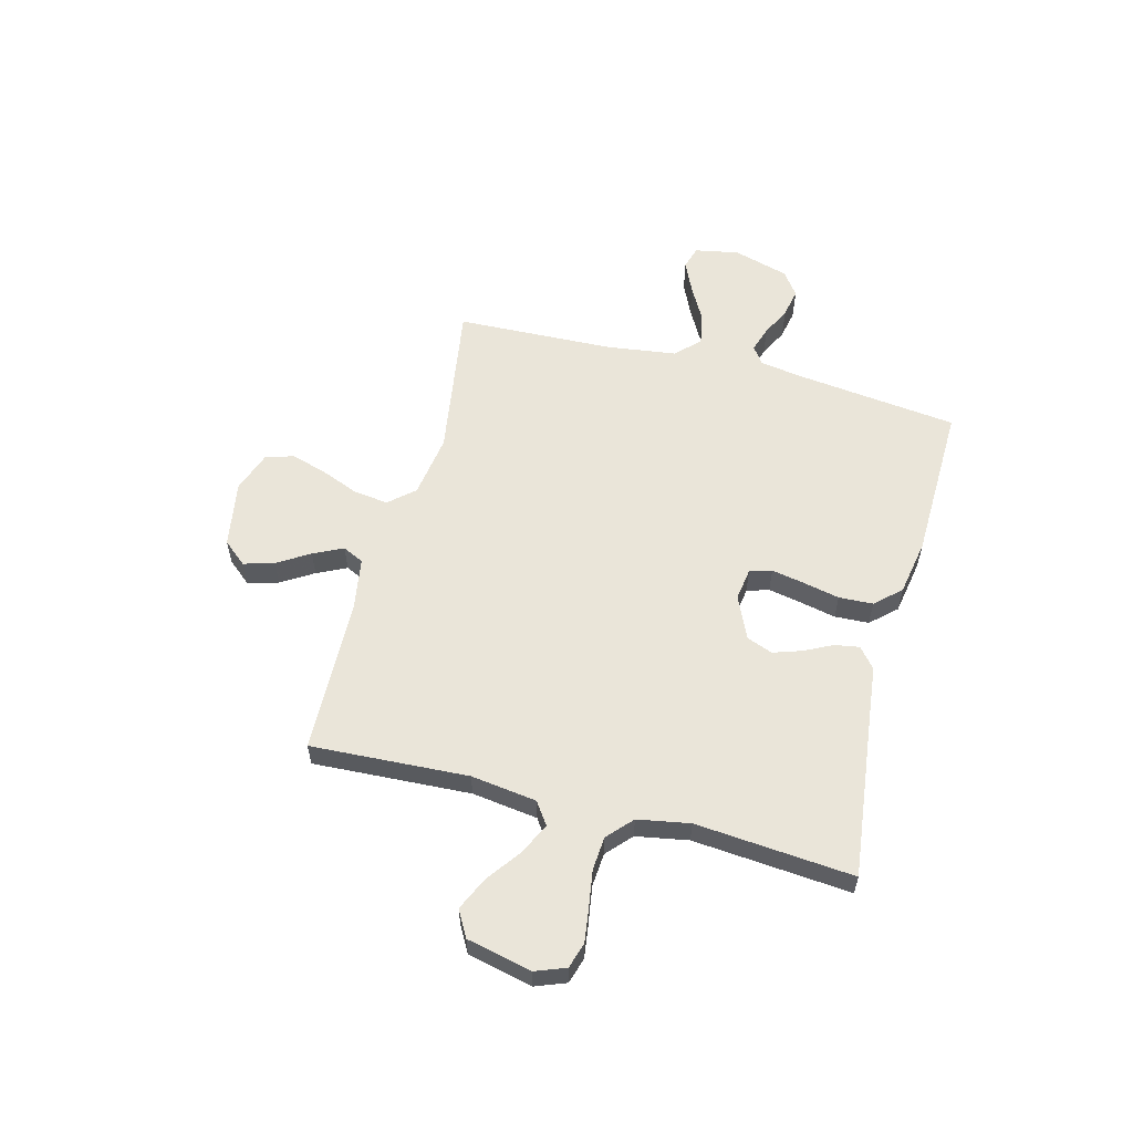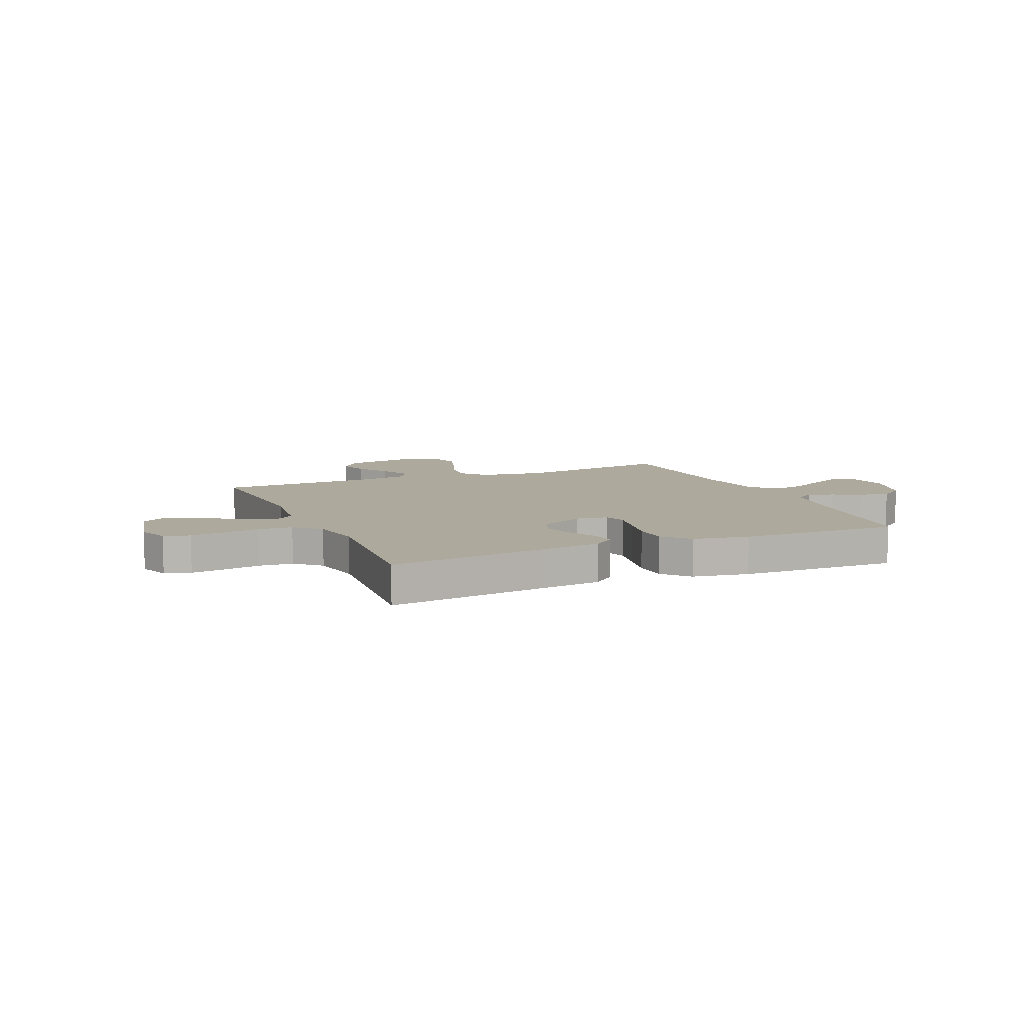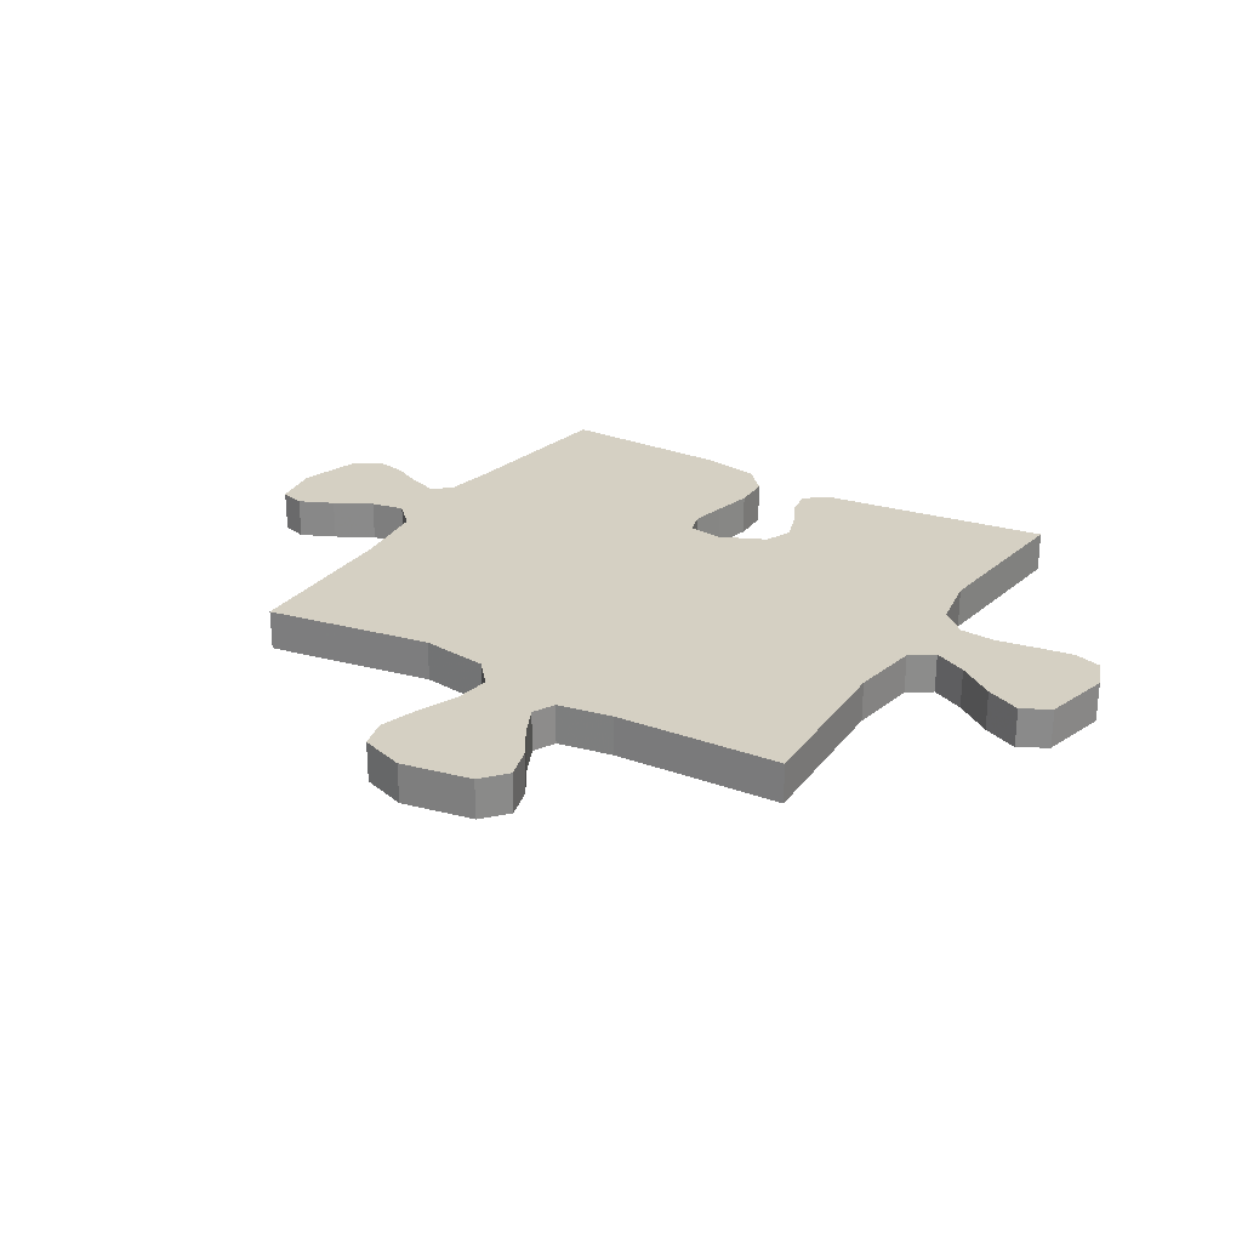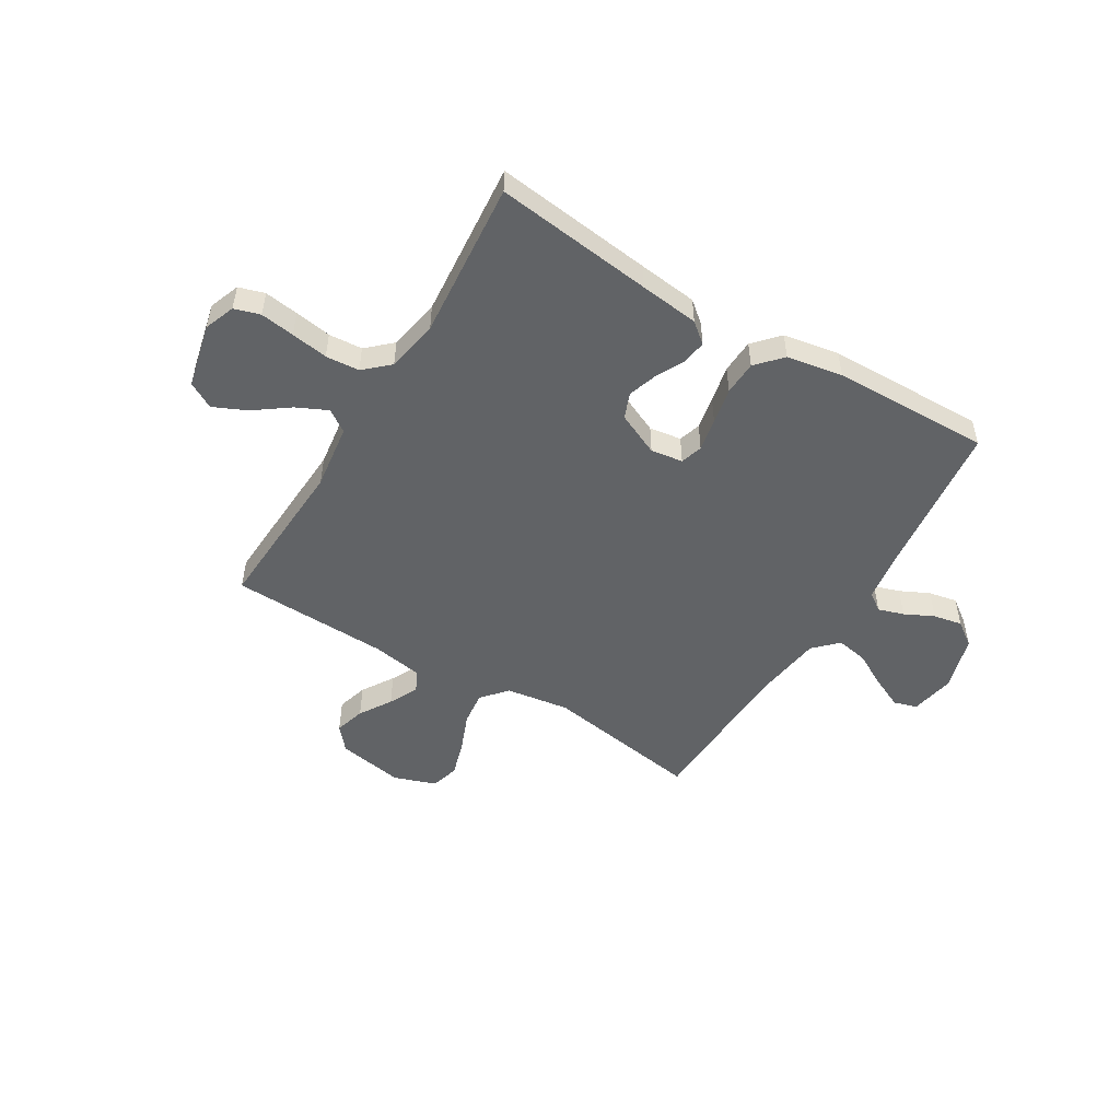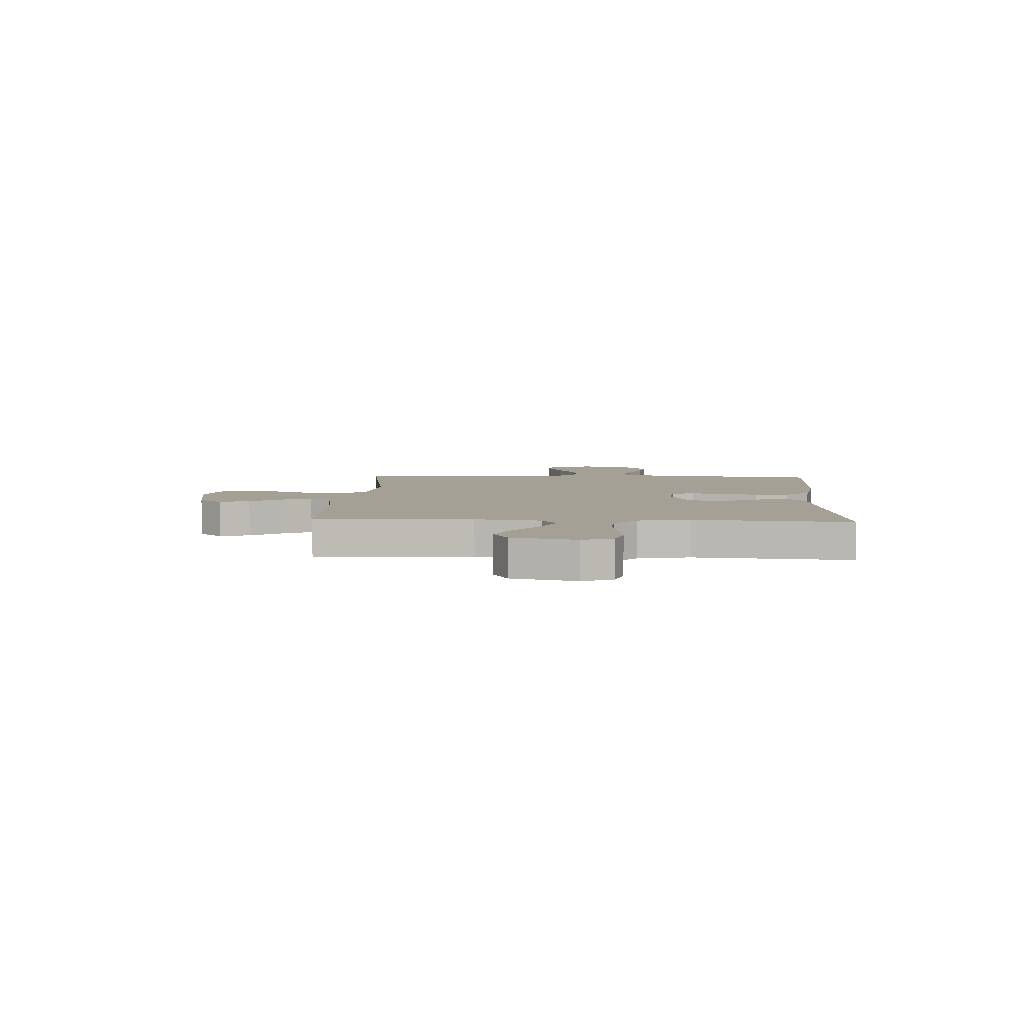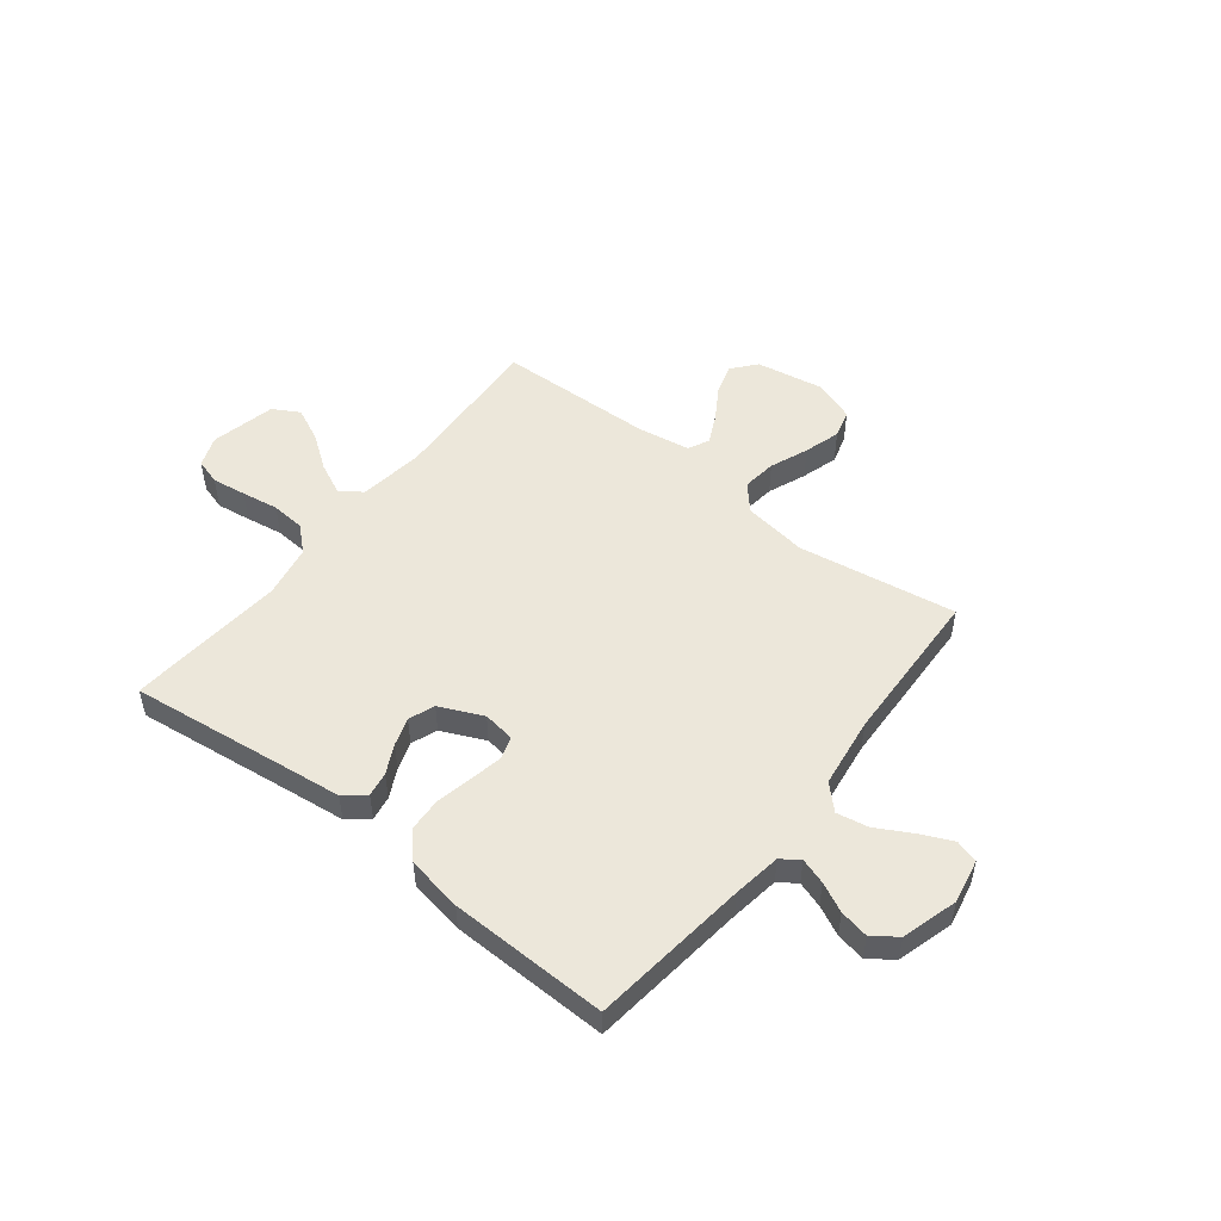
<metadata>
{"format":"obj","ext":"obj","renderer":"f3d","projection":"perspective","resolution":1024,"background":"white","views":[{"elev":57.8,"azim":104.7,"up":"+Y"},{"elev":8.9,"azim":156.6,"up":"+Y"},{"elev":26.2,"azim":31.7,"up":"+Y"},{"elev":-50.8,"azim":148.8,"up":"+Y"},{"elev":5.7,"azim":92.7,"up":"+Y"},{"elev":50.9,"azim":-142.0,"up":"+Y"}]}
</metadata>
<code>
v 0.5 0.07 0.5
v 0.484 0.07 0.2
v 0.501 0.07 0.075
v 0.543 0.07 0.046
v 0.602 0.07 0.074
v 0.668 0.07 0.122
v 0.731 0.07 0.151
v 0.781 0.07 0.123
v 0.809 0.07 0
v 0.787 0.07 -0.058
v 0.738 0.07 -0.073
v 0.673 0.07 -0.064
v 0.603 0.07 -0.053
v 0.539 0.07 -0.058
v 0.492 0.07 -0.101
v 0.474 0.07 -0.2
v 0.5 0.07 -0.5
v 0.2 0.07 -0.464
v 0.087 0.07 -0.451
v 0.048 0.07 -0.419
v 0.056 0.07 -0.372
v 0.083 0.07 -0.318
v 0.101 0.07 -0.264
v 0.082 0.07 -0.215
v 0 0.07 -0.178
v -0.061 0.07 -0.187
v -0.074 0.07 -0.229
v -0.062 0.07 -0.291
v -0.047 0.07 -0.361
v -0.05 0.07 -0.426
v -0.094 0.07 -0.474
v -0.2 0.07 -0.493
v -0.5 0.07 -0.5
v -0.536 0.07 -0.2
v -0.55 0.07 -0.109
v -0.584 0.07 -0.085
v -0.633 0.07 -0.101
v -0.688 0.07 -0.128
v -0.743 0.07 -0.139
v -0.789 0.07 -0.106
v -0.82 0.07 0
v -0.804 0.07 0.084
v -0.76 0.07 0.097
v -0.699 0.07 0.069
v -0.633 0.07 0.033
v -0.573 0.07 0.022
v -0.529 0.07 0.066
v -0.511 0.07 0.2
v -0.5 0.07 0.5
v -0.2 0.07 0.453
v -0.079 0.07 0.471
v -0.037 0.07 0.519
v -0.045 0.07 0.584
v -0.074 0.07 0.656
v -0.095 0.07 0.725
v -0.08 0.07 0.779
v 0 0.07 0.807
v 0.127 0.07 0.785
v 0.165 0.07 0.74
v 0.148 0.07 0.682
v 0.11 0.07 0.621
v 0.083 0.07 0.565
v 0.102 0.07 0.525
v 0.2 0.07 0.509
v 0.5 0 0.5
v 0.484 0 0.2
v 0.501 0 0.075
v 0.543 0 0.046
v 0.602 0 0.074
v 0.668 0 0.122
v 0.731 0 0.151
v 0.781 0 0.123
v 0.809 0 0
v 0.787 0 -0.058
v 0.738 0 -0.073
v 0.673 0 -0.064
v 0.603 0 -0.053
v 0.539 0 -0.058
v 0.492 0 -0.101
v 0.474 0 -0.2
v 0.5 0 -0.5
v 0.2 0 -0.464
v 0.087 0 -0.451
v 0.048 0 -0.419
v 0.056 0 -0.372
v 0.083 0 -0.318
v 0.101 0 -0.264
v 0.082 0 -0.215
v 0 0 -0.178
v -0.061 0 -0.187
v -0.074 0 -0.229
v -0.062 0 -0.291
v -0.047 0 -0.361
v -0.05 0 -0.426
v -0.094 0 -0.474
v -0.2 0 -0.493
v -0.5 0 -0.5
v -0.536 0 -0.2
v -0.55 0 -0.109
v -0.584 0 -0.085
v -0.633 0 -0.101
v -0.688 0 -0.128
v -0.743 0 -0.139
v -0.789 0 -0.106
v -0.82 0 0
v -0.804 0 0.084
v -0.76 0 0.097
v -0.699 0 0.069
v -0.633 0 0.033
v -0.573 0 0.022
v -0.529 0 0.066
v -0.511 0 0.2
v -0.5 0 0.5
v -0.2 0 0.453
v -0.079 0 0.471
v -0.037 0 0.519
v -0.045 0 0.584
v -0.074 0 0.656
v -0.095 0 0.725
v -0.08 0 0.779
v 0 0 0.807
v 0.127 0 0.785
v 0.165 0 0.74
v 0.148 0 0.682
v 0.11 0 0.621
v 0.083 0 0.565
v 0.102 0 0.525
v 0.2 0 0.509
f 58 59 60 61
f 58 61 62
f 57 58 62
f 56 57 62
f 53 54 55 56
f 53 56 62 63
f 48 49 50
f 47 48 50 51
f 46 47 51
f 42 43 44 45
f 40 41 42 45
f 40 45 46
f 37 38 39 40
f 36 37 40 46
f 35 36 46 51
f 31 32 33 34
f 28 29 30 31
f 27 28 31 34
f 26 27 34 35
f 19 20 21 22
f 18 19 22 23
f 16 17 18 23
f 15 16 23 24
f 10 11 12 13
f 8 9 10 13
f 8 13 14
f 5 6 7 8
f 4 5 8 14
f 3 4 14 15
f 64 1 2
f 63 64 2 3
f 52 53 63 3
f 25 26 35 51
f 24 25 51 52
f 3 15 24 52
f 125 124 123 122
f 126 125 122
f 126 122 121
f 126 121 120
f 120 119 118 117
f 127 126 120 117
f 114 113 112
f 115 114 112 111
f 115 111 110
f 109 108 107 106
f 109 106 105 104
f 110 109 104
f 104 103 102 101
f 110 104 101 100
f 115 110 100 99
f 98 97 96 95
f 95 94 93 92
f 98 95 92 91
f 99 98 91 90
f 86 85 84 83
f 87 86 83 82
f 87 82 81 80
f 88 87 80 79
f 77 76 75 74
f 77 74 73 72
f 78 77 72
f 72 71 70 69
f 78 72 69 68
f 79 78 68 67
f 66 65 128
f 67 66 128 127
f 67 127 117 116
f 115 99 90 89
f 116 115 89 88
f 116 88 79 67
f 1 65 66 2
f 2 66 67 3
f 3 67 68 4
f 4 68 69 5
f 5 69 70 6
f 6 70 71 7
f 7 71 72 8
f 8 72 73 9
f 9 73 74 10
f 10 74 75 11
f 11 75 76 12
f 12 76 77 13
f 13 77 78 14
f 14 78 79 15
f 15 79 80 16
f 16 80 81 17
f 17 81 82 18
f 18 82 83 19
f 19 83 84 20
f 20 84 85 21
f 21 85 86 22
f 22 86 87 23
f 23 87 88 24
f 24 88 89 25
f 25 89 90 26
f 26 90 91 27
f 27 91 92 28
f 28 92 93 29
f 29 93 94 30
f 30 94 95 31
f 31 95 96 32
f 32 96 97 33
f 33 97 98 34
f 34 98 99 35
f 35 99 100 36
f 36 100 101 37
f 37 101 102 38
f 38 102 103 39
f 39 103 104 40
f 40 104 105 41
f 41 105 106 42
f 42 106 107 43
f 43 107 108 44
f 44 108 109 45
f 45 109 110 46
f 46 110 111 47
f 47 111 112 48
f 48 112 113 49
f 49 113 114 50
f 50 114 115 51
f 51 115 116 52
f 52 116 117 53
f 53 117 118 54
f 54 118 119 55
f 55 119 120 56
f 56 120 121 57
f 57 121 122 58
f 58 122 123 59
f 59 123 124 60
f 60 124 125 61
f 61 125 126 62
f 62 126 127 63
f 63 127 128 64
f 64 128 65 1

</code>
